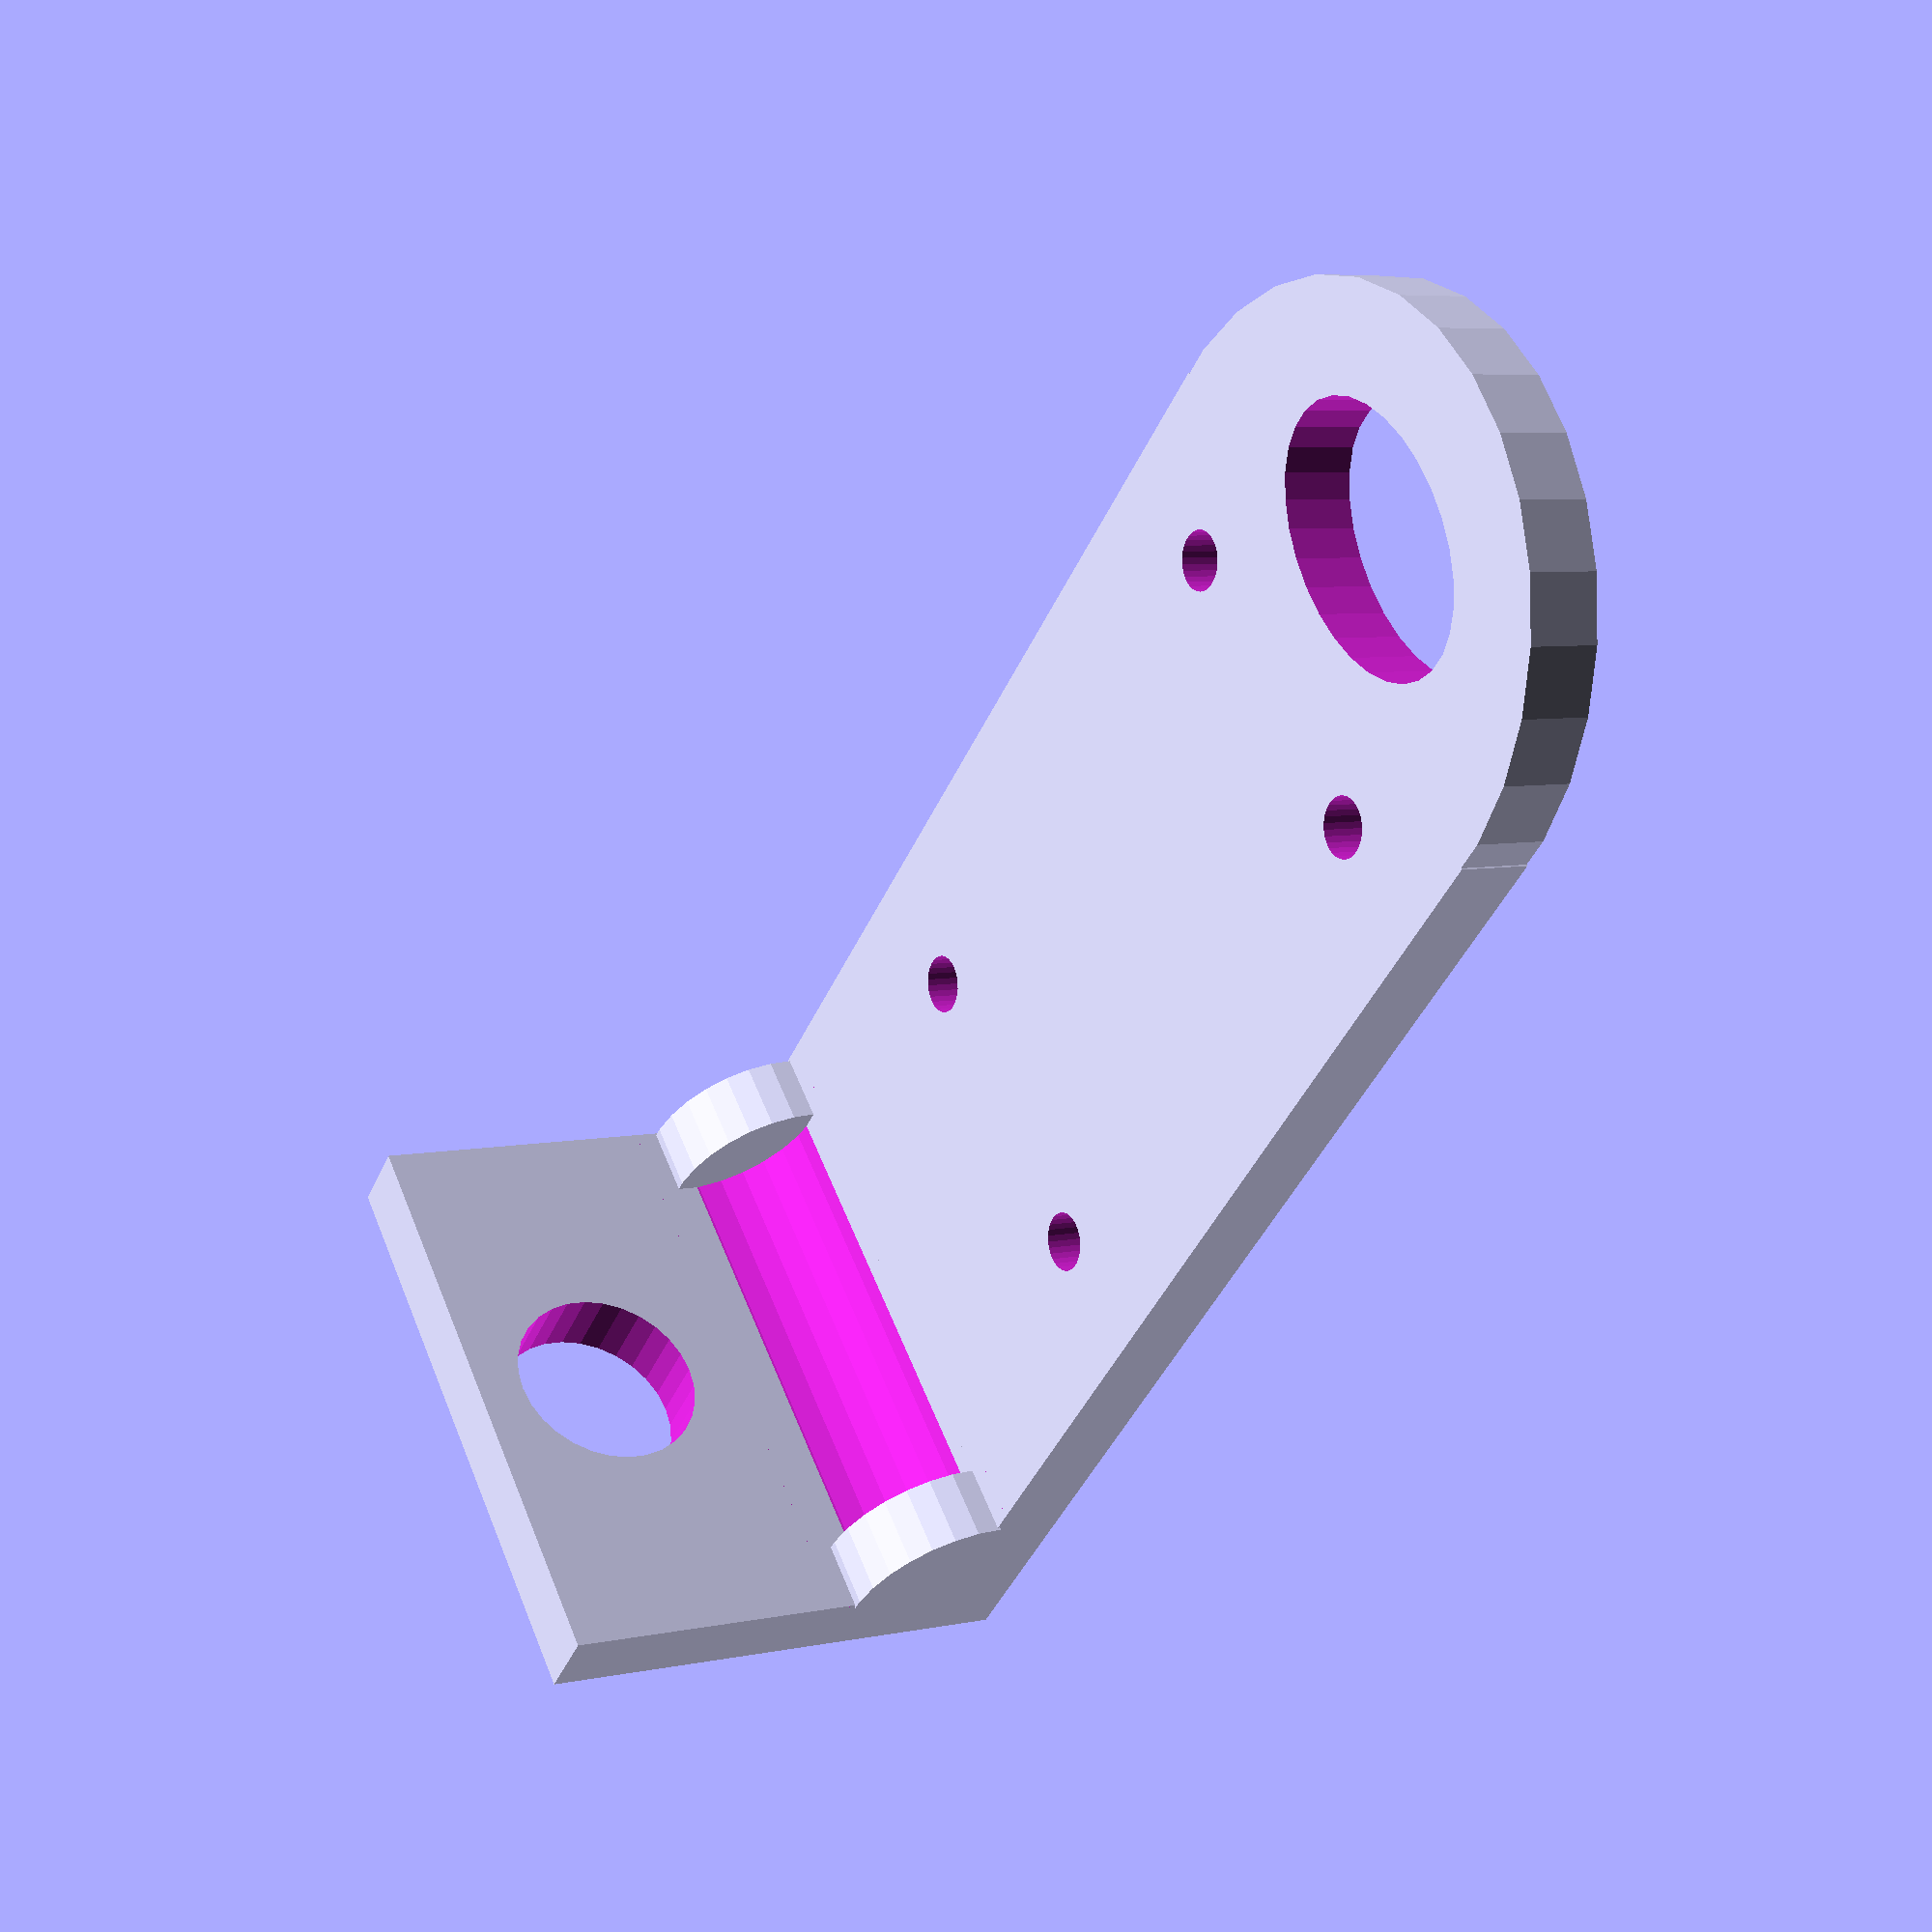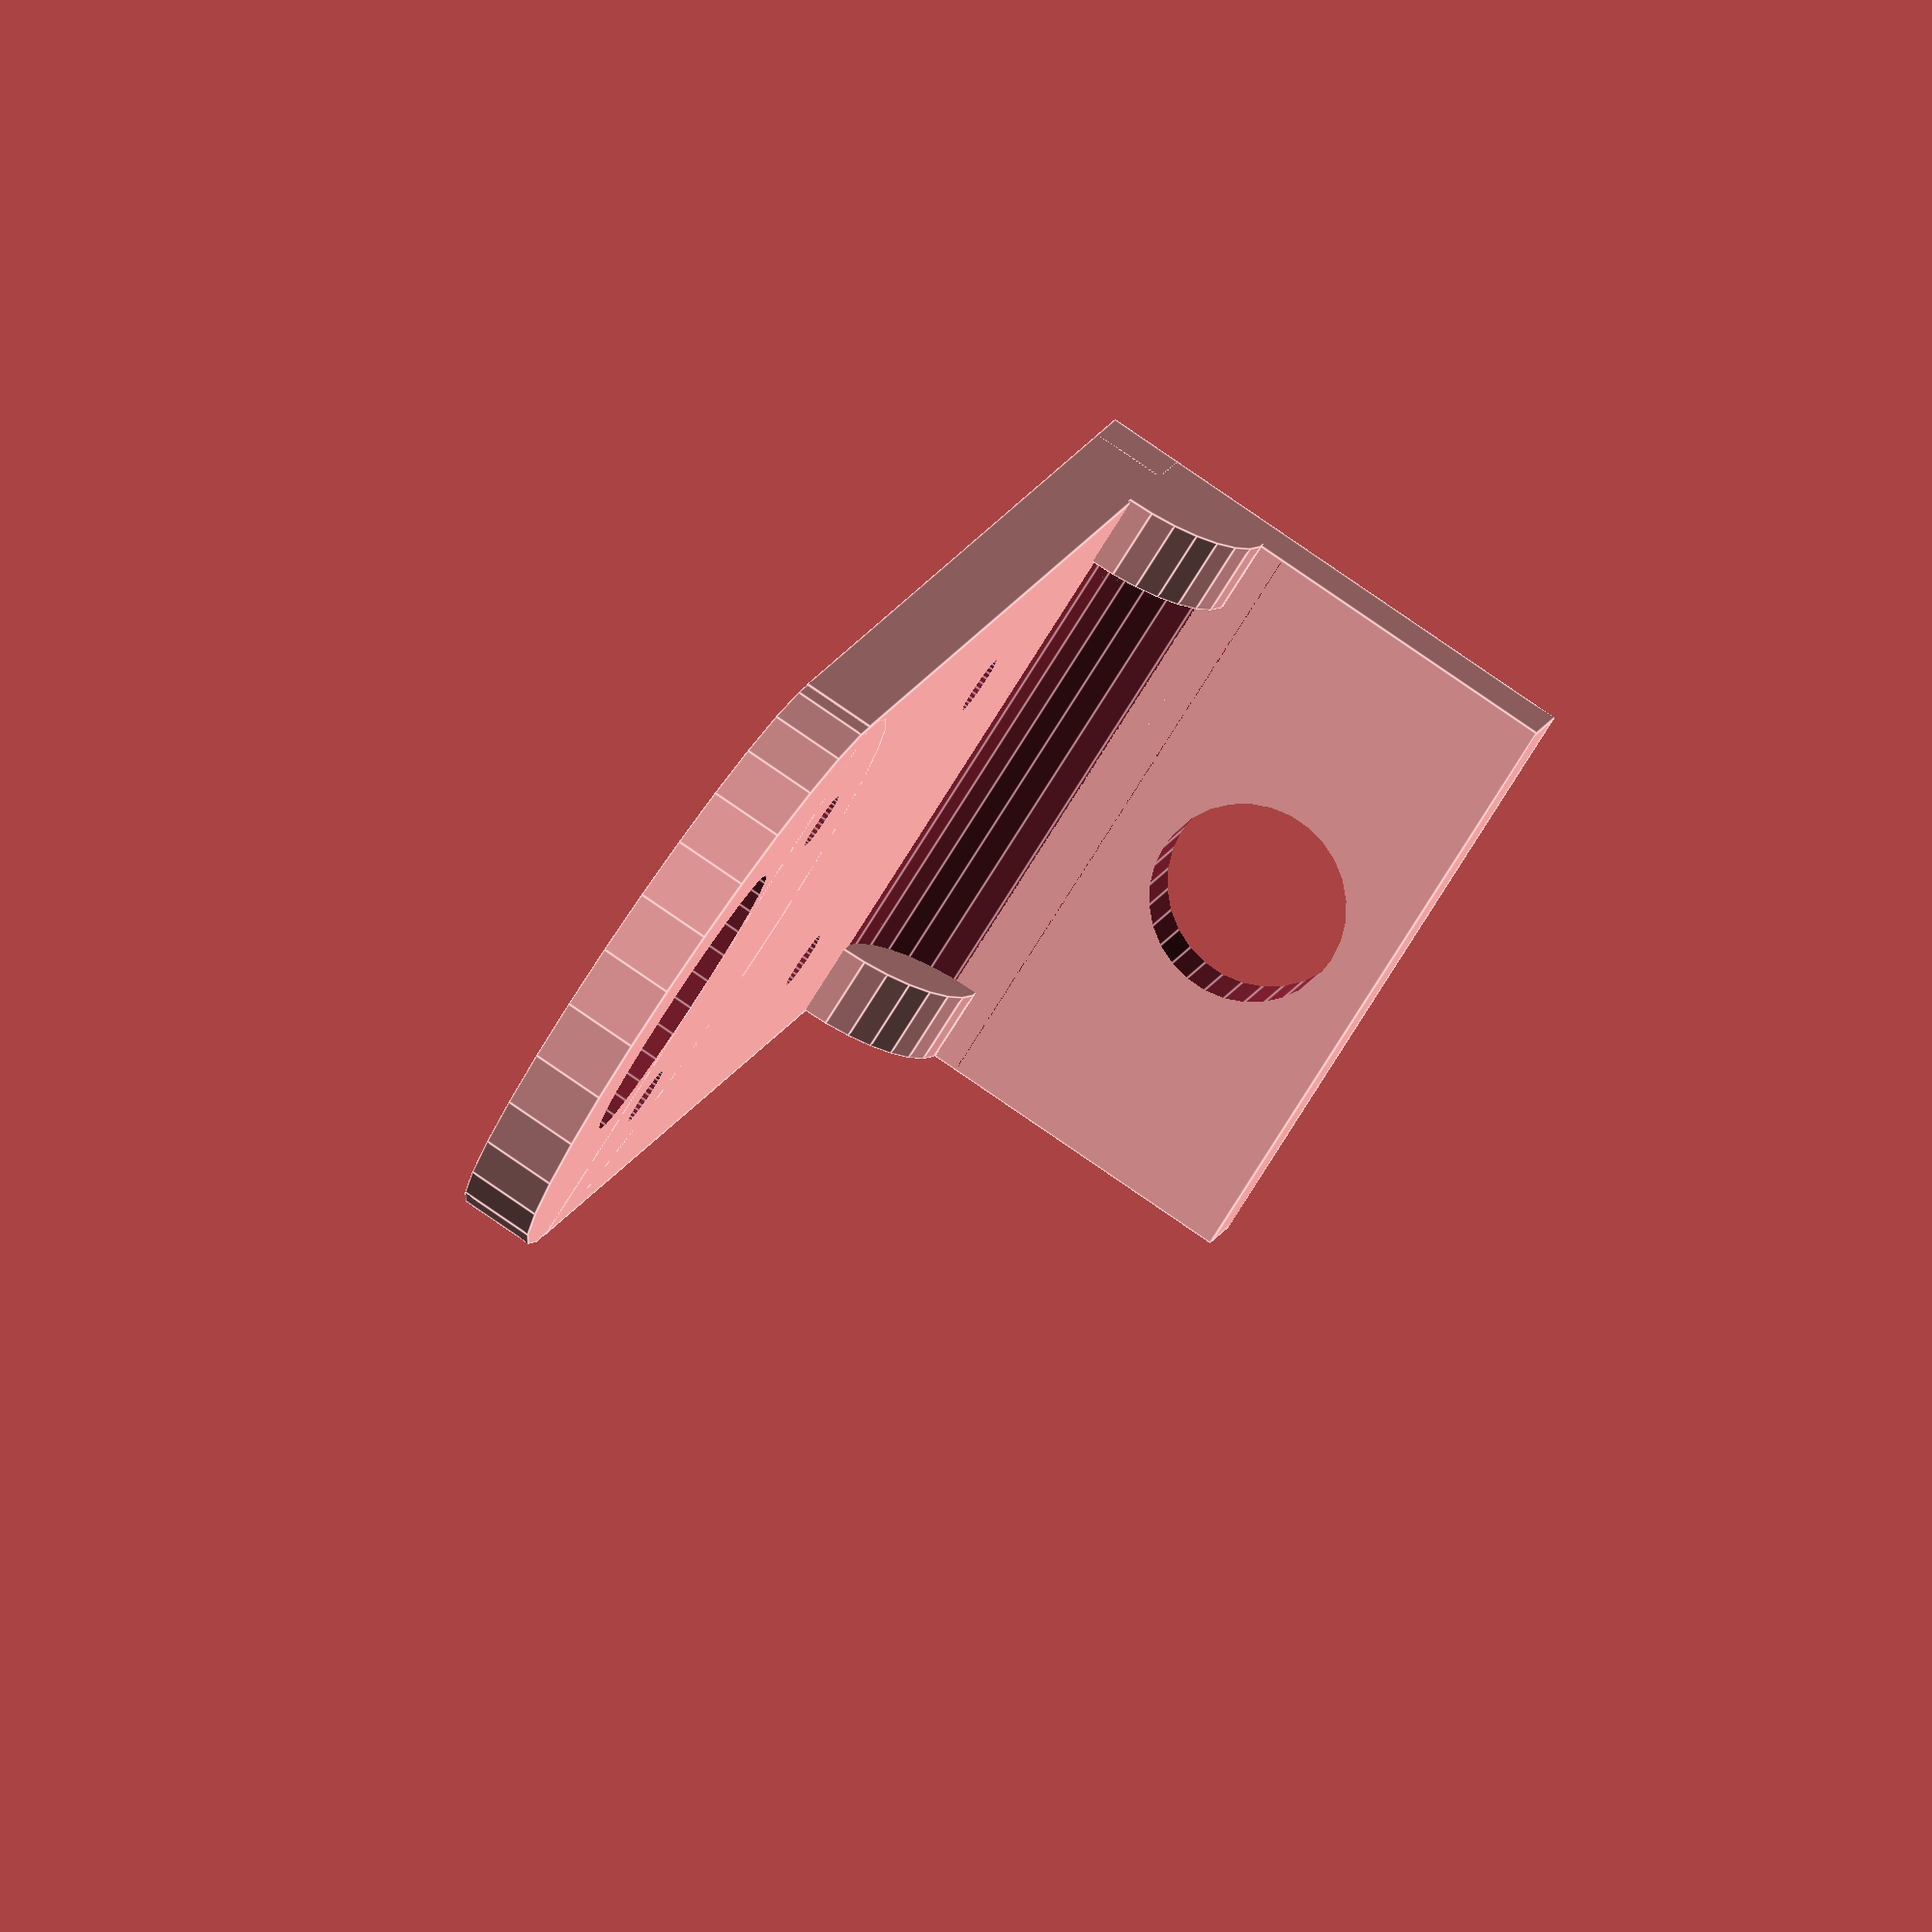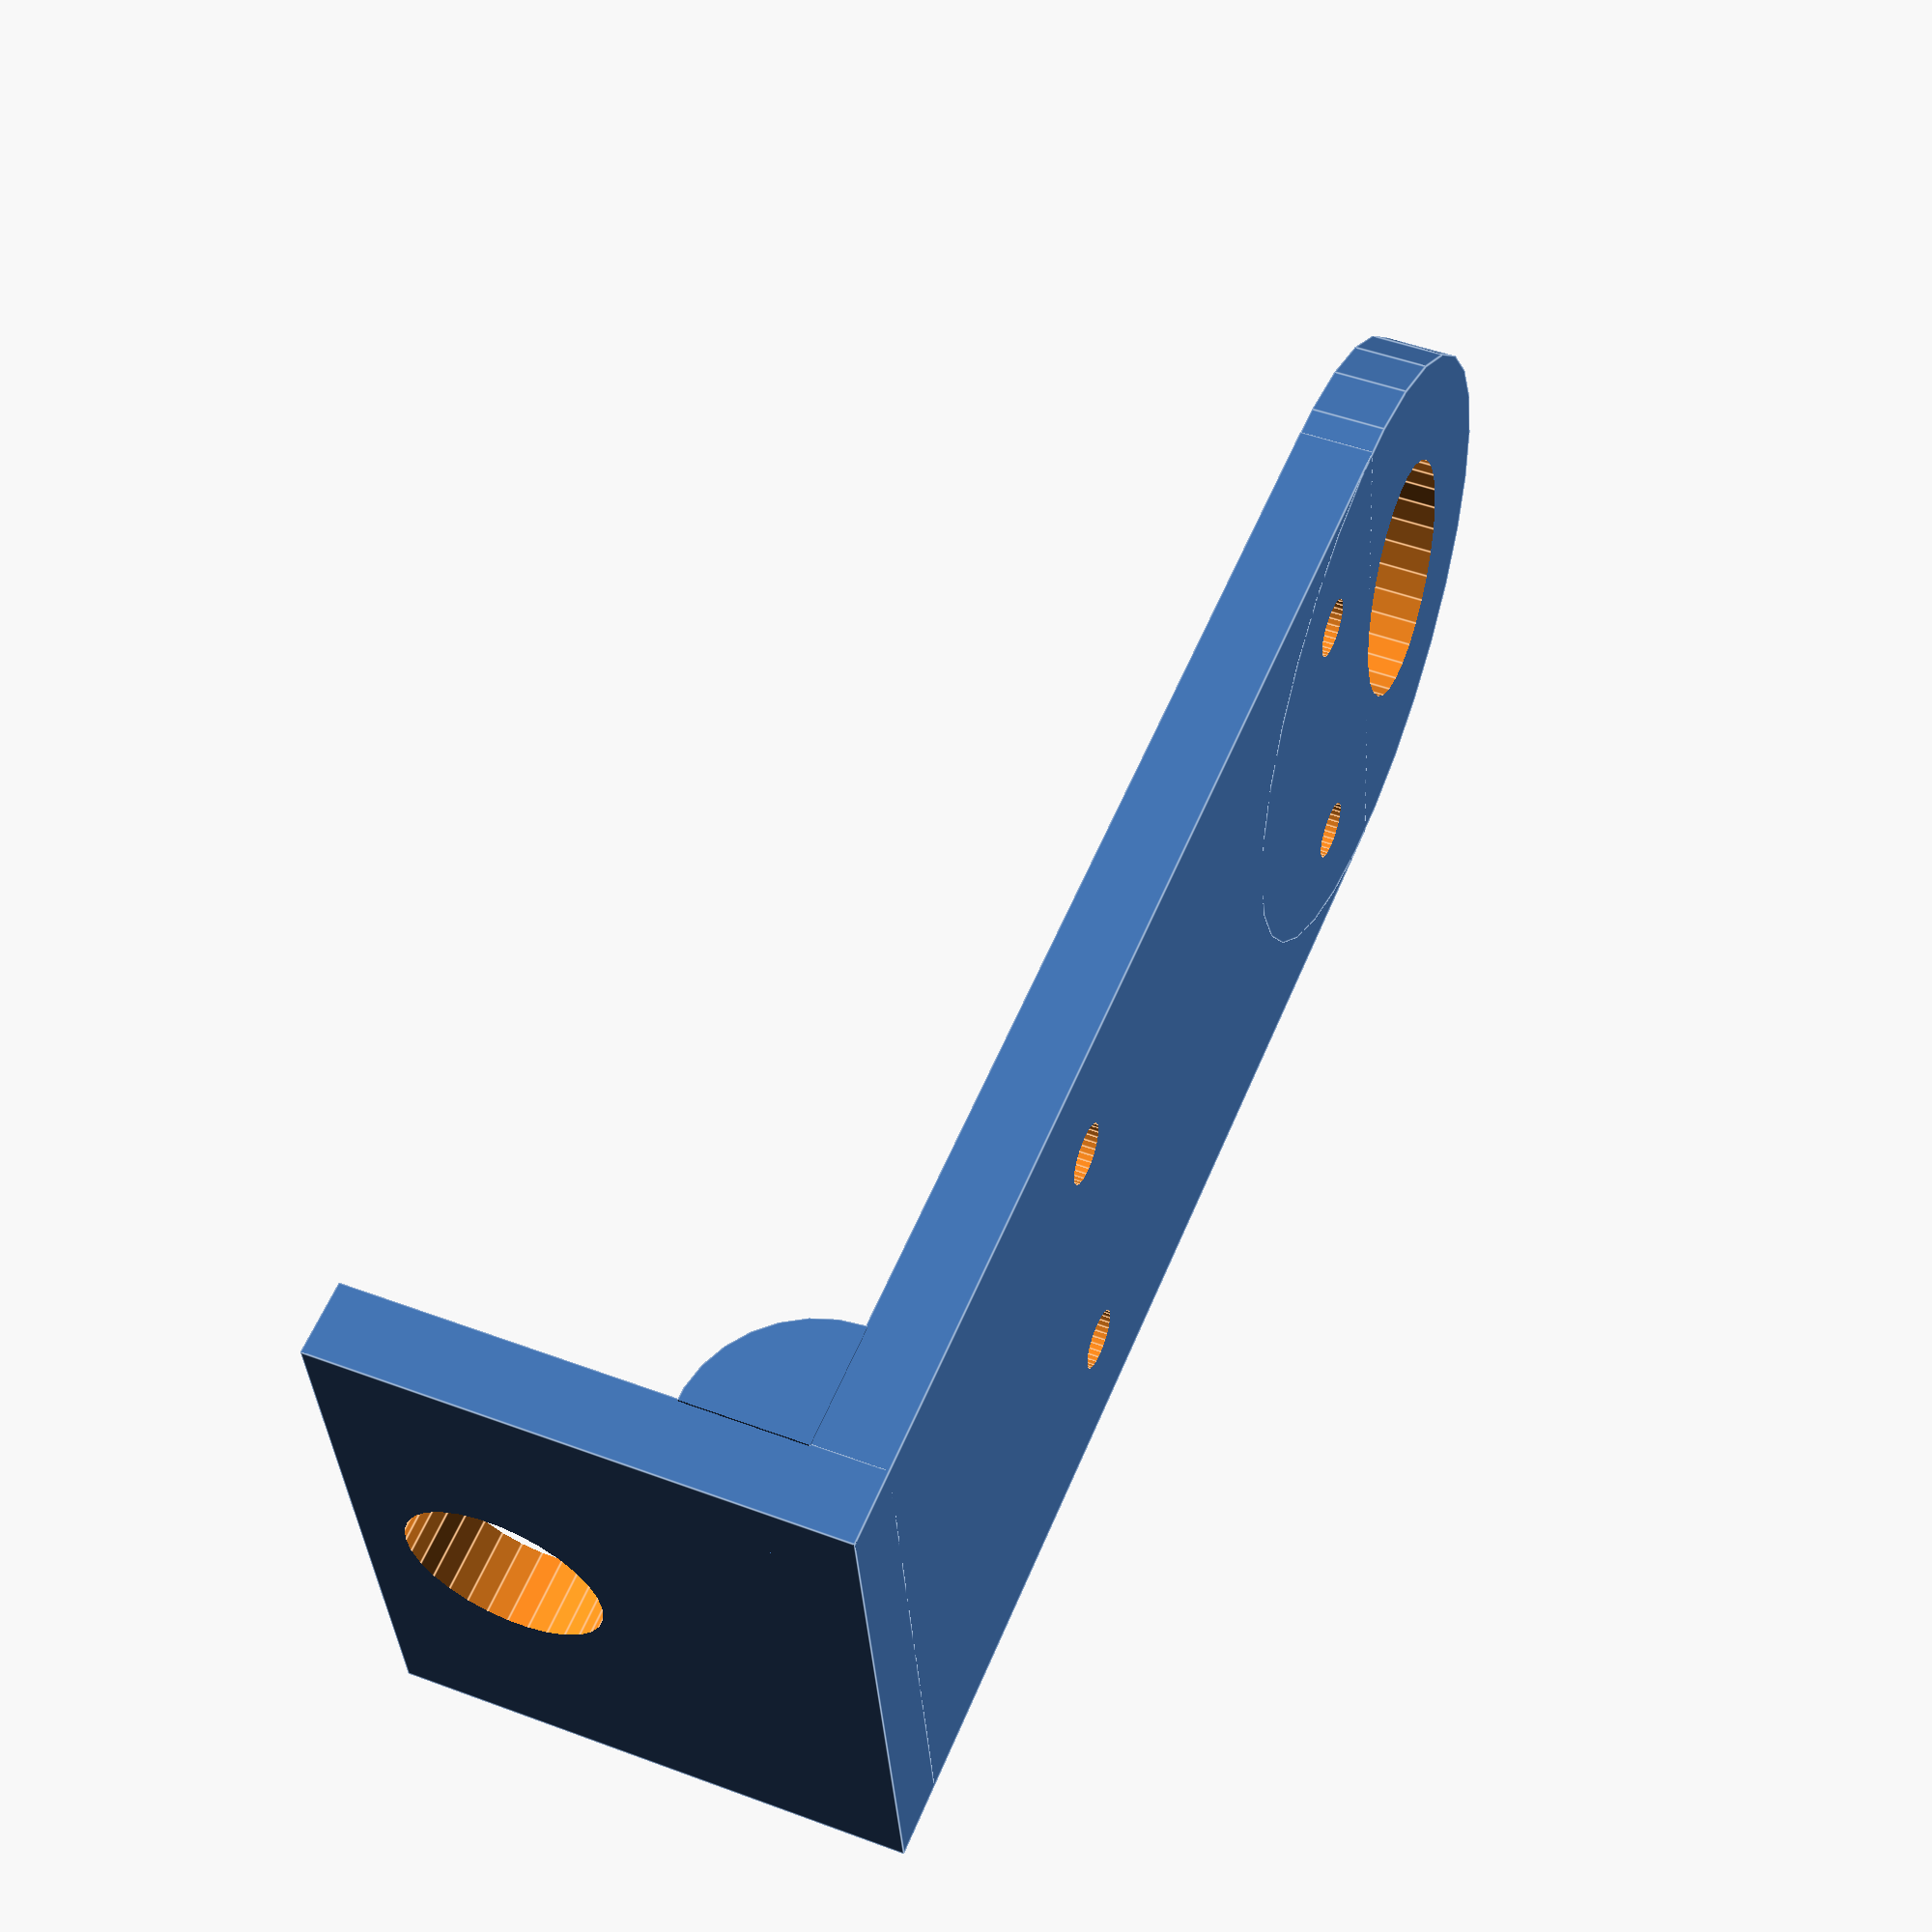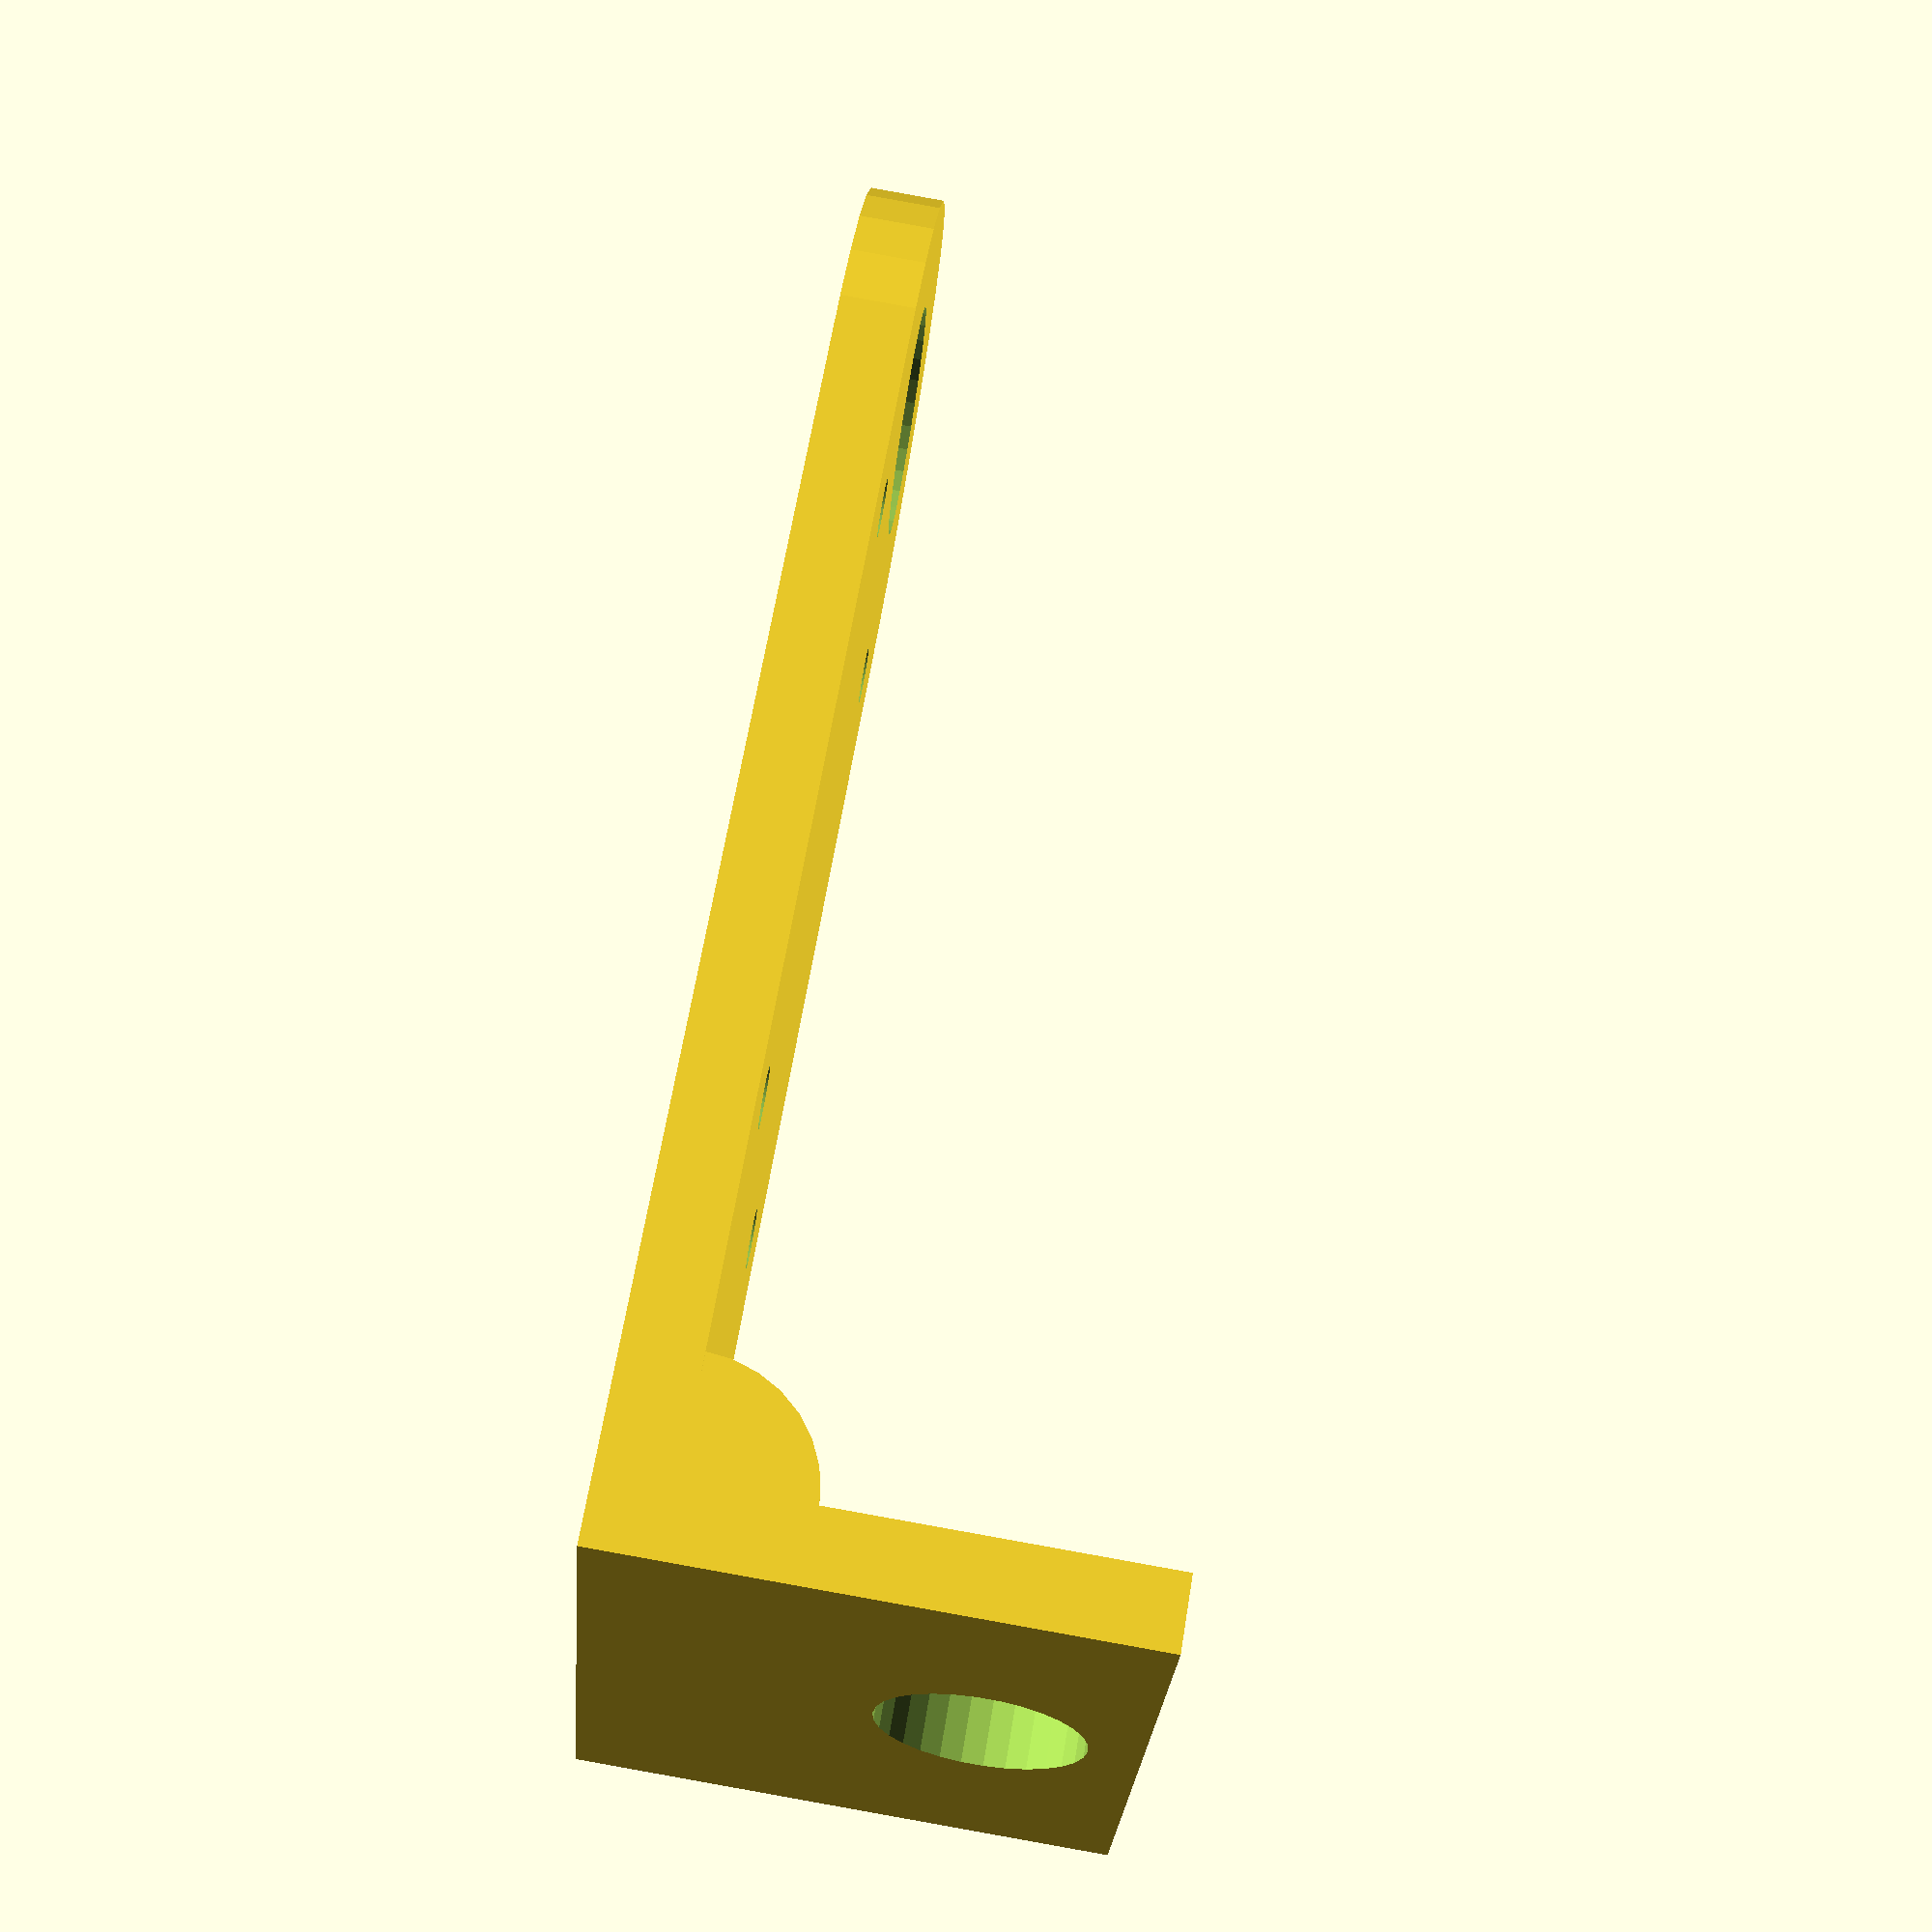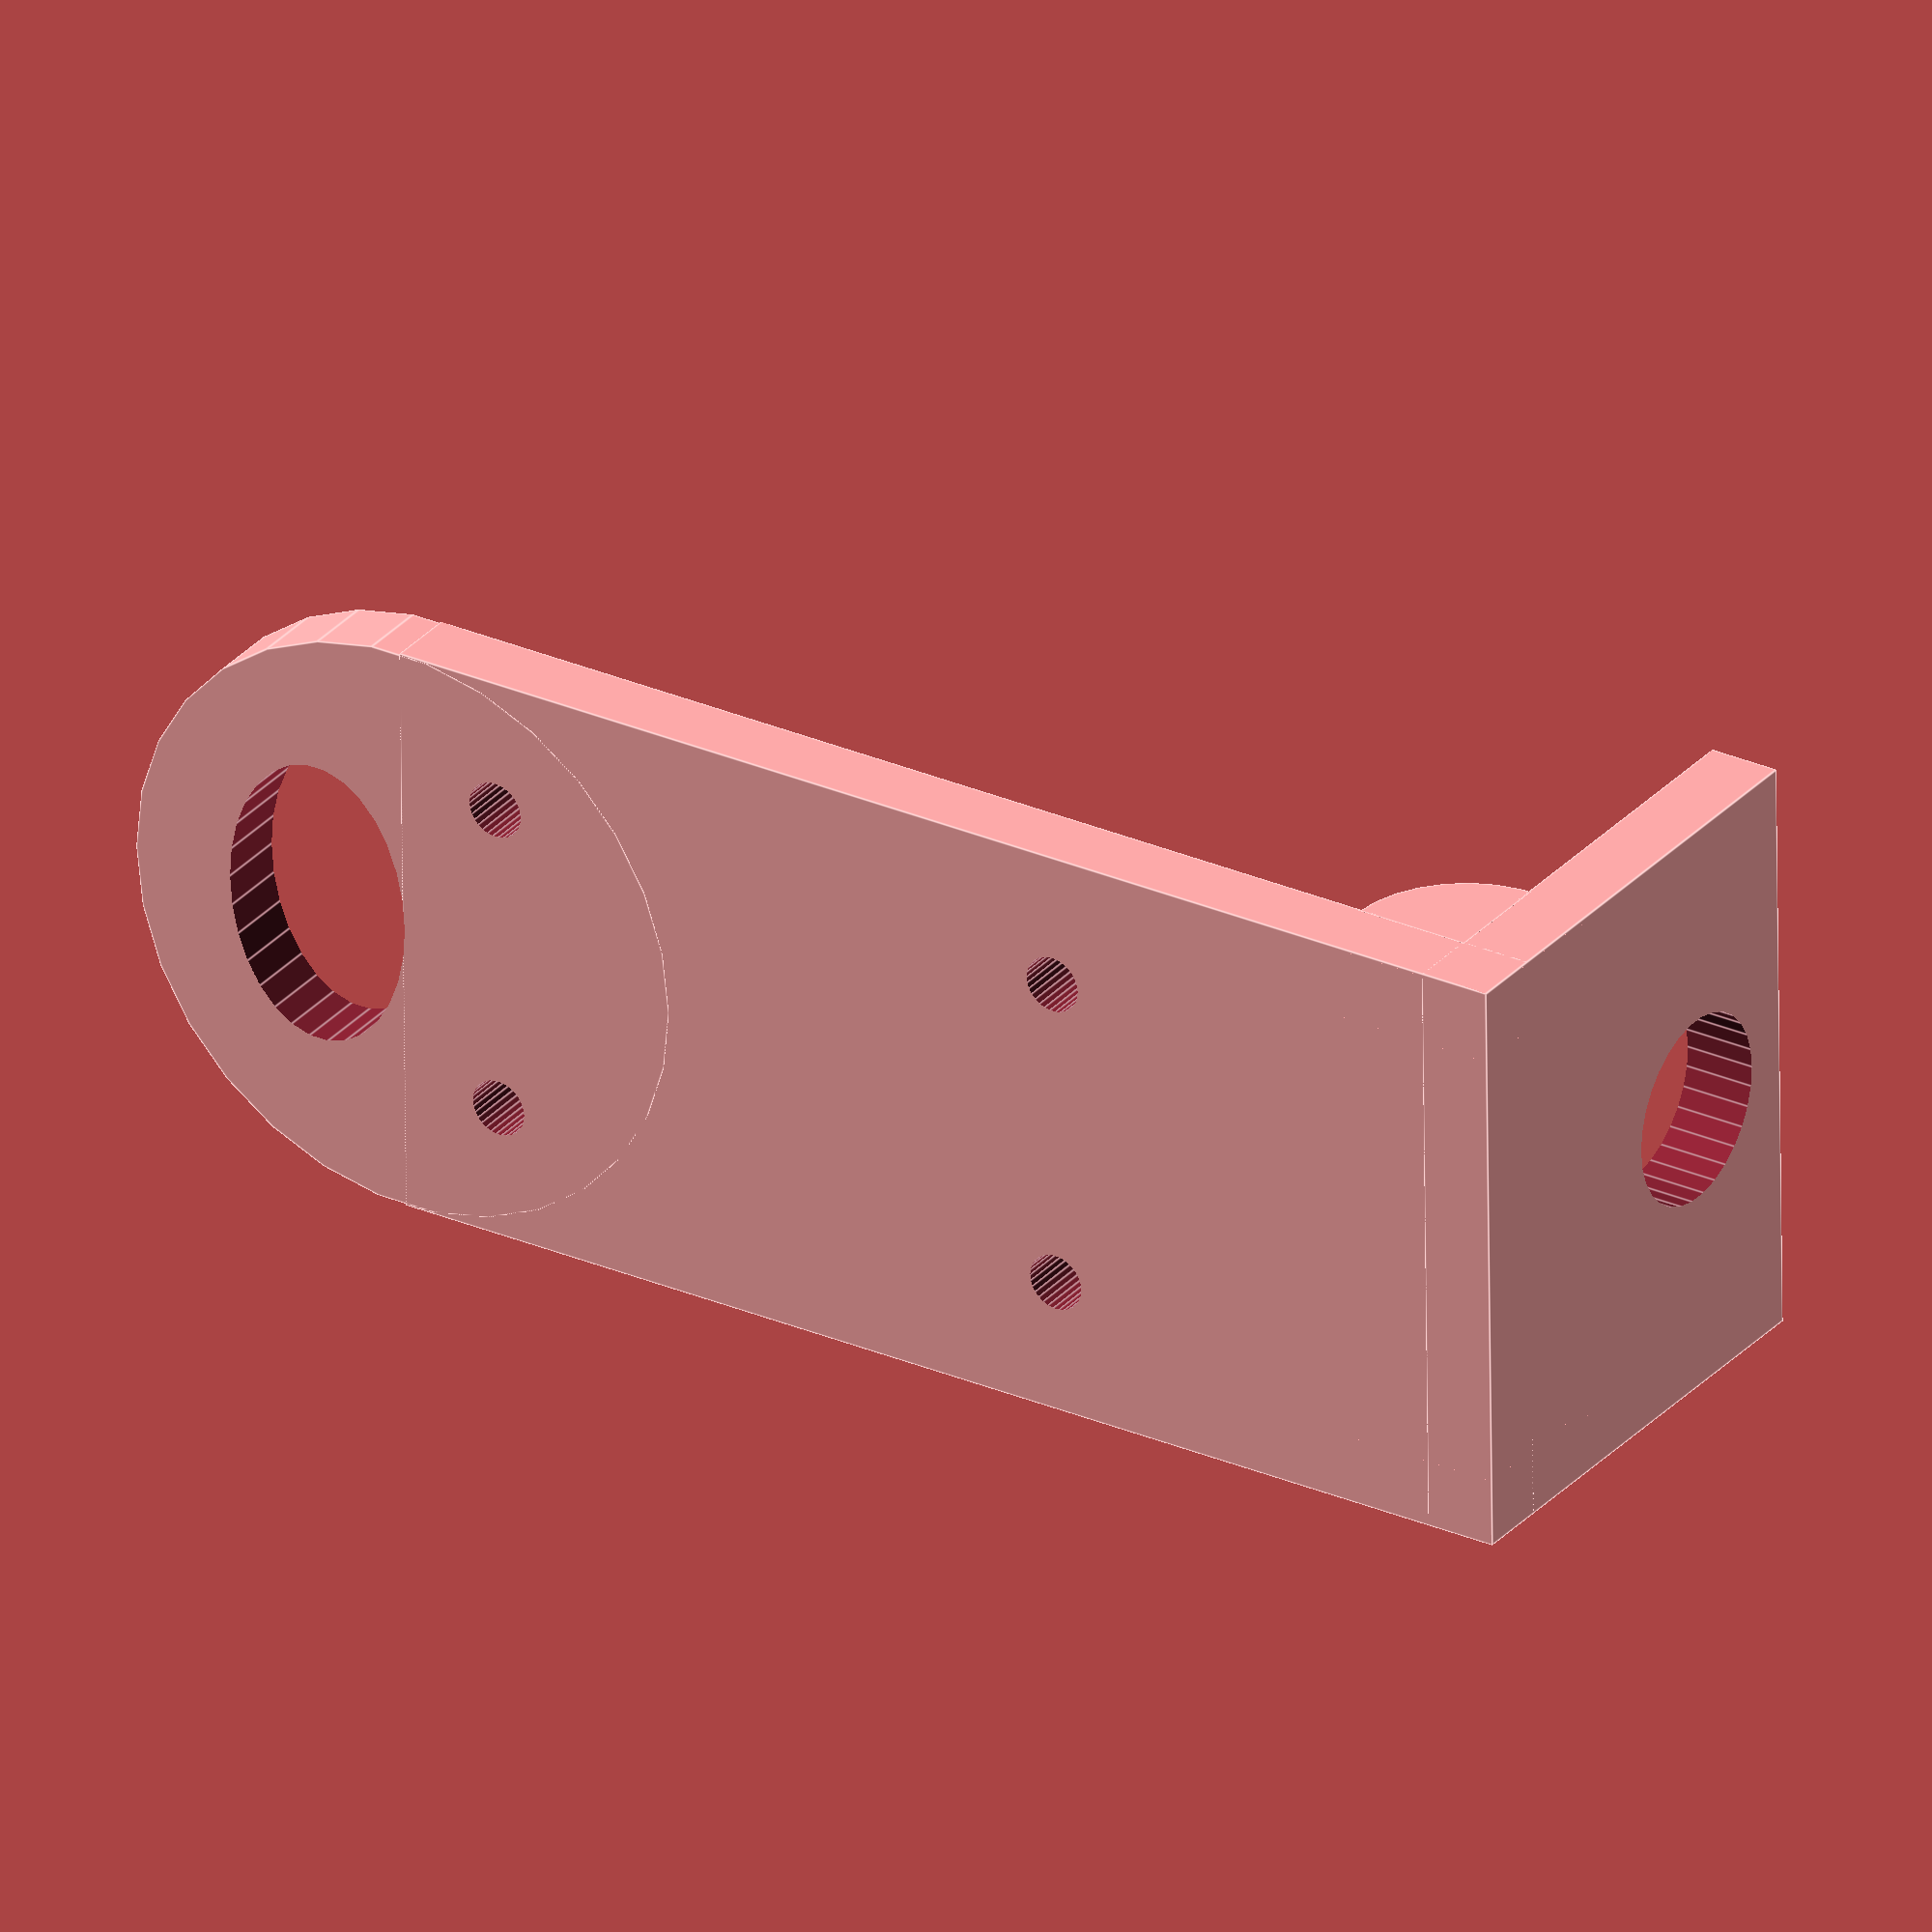
<openscad>
// Main body:
THICKNESS = 3;
WIGGLE_ROOM = 1;
WIDTH_X = 25 /* width of Trinket */;
WIDTH_Y = 31 /* length of Trinket */ + 16 /* length of power jack */ + WIGGLE_ROOM + THICKNESS;

// Back panel with power jack
HEIGHT = 18 + THICKNESS;
CORNER_RADIUS = 5;

DETAIL = 30;

module base()
{
    union()
    {
        // base
        cube(size = [WIDTH_Y, WIDTH_X, THICKNESS]);
        translate(v = [WIDTH_Y, WIDTH_X / 2, 0])
            cylinder(r = WIDTH_X / 2, h = THICKNESS, $fn = DETAIL);
        // back
        cube(size = [THICKNESS, WIDTH_X, HEIGHT]);
        // strain-relief corner
        translate(v = [THICKNESS - 0.1, 0, THICKNESS - 0.1])
            difference()
            {
                cube(size = [CORNER_RADIUS, WIDTH_X, CORNER_RADIUS]);
                translate(v = [CORNER_RADIUS, WIDTH_X + 1, CORNER_RADIUS])
                    rotate(a = [90, 0, 0])
                        cylinder(r = CORNER_RADIUS, h = WIDTH_X + 2, $fn = DETAIL);
            }
        translate(v = [THICKNESS - 0.1, THICKNESS - 0.1, THICKNESS - 0.1])
            rotate(a = [90, 0, 0])
                intersection()
                {
                    cylinder(r = 5, h = THICKNESS, $fn = DETAIL);
                    translate(v = [0, 0, -1])
                        cube(size = [5, 5, THICKNESS + 2]);
                }
        translate(v = [THICKNESS - 0.1, WIDTH_X - 0.1, THICKNESS - 0.1])
            rotate(a = [90, 0, 0])
                intersection()
                {
                    cylinder(r = 5, h = THICKNESS, $fn = DETAIL);
                    translate(v = [0, 0, -1])
                        cube(size = [5, 5, THICKNESS + 2]);
                }
    }
}

module trinket_holes()
{
    translate(v = [-13.075, 6.75, -1])
        cylinder(h = HEIGHT, r = 1.2, $fn = DETAIL);
    translate(v = [-13.075, -6.75, -1])
        cylinder(h = HEIGHT, r = 1.2, $fn = DETAIL);
    translate(v = [13.075, 6.75, -1])
        cylinder(h = HEIGHT, r = 1.2, $fn = DETAIL);
    translate(v = [13.075, -6.75, -1])
        cylinder(h = HEIGHT, r = 1.2, $fn = DETAIL);
}

difference()
{
    base();
    translate(v = [WIDTH_Y / 2 + THICKNESS + WIGGLE_ROOM + 4, WIDTH_X / 2, -1])
        trinket_holes();
    // hole for power jack
    translate(v = [-1, WIDTH_X / 2, HEIGHT - 4 - 2])
        rotate(a = [0, 90, 0])
            cylinder(r = 4, h = THICKNESS + 2, $fn = DETAIL);
    // hole for securing wires
    translate(v = [WIDTH_Y + 4, WIDTH_X / 2, -1])
        scale(v = [1, 1.5, 1])
        cylinder(r = 4.1, h = THICKNESS + 2, $fn = DETAIL);
}

</openscad>
<views>
elev=354.0 azim=316.0 roll=57.9 proj=p view=solid
elev=98.7 azim=65.2 roll=235.5 proj=o view=edges
elev=132.2 azim=8.3 roll=67.2 proj=p view=edges
elev=271.7 azim=24.7 roll=280.2 proj=p view=wireframe
elev=329.9 azim=0.7 roll=213.0 proj=o view=edges
</views>
